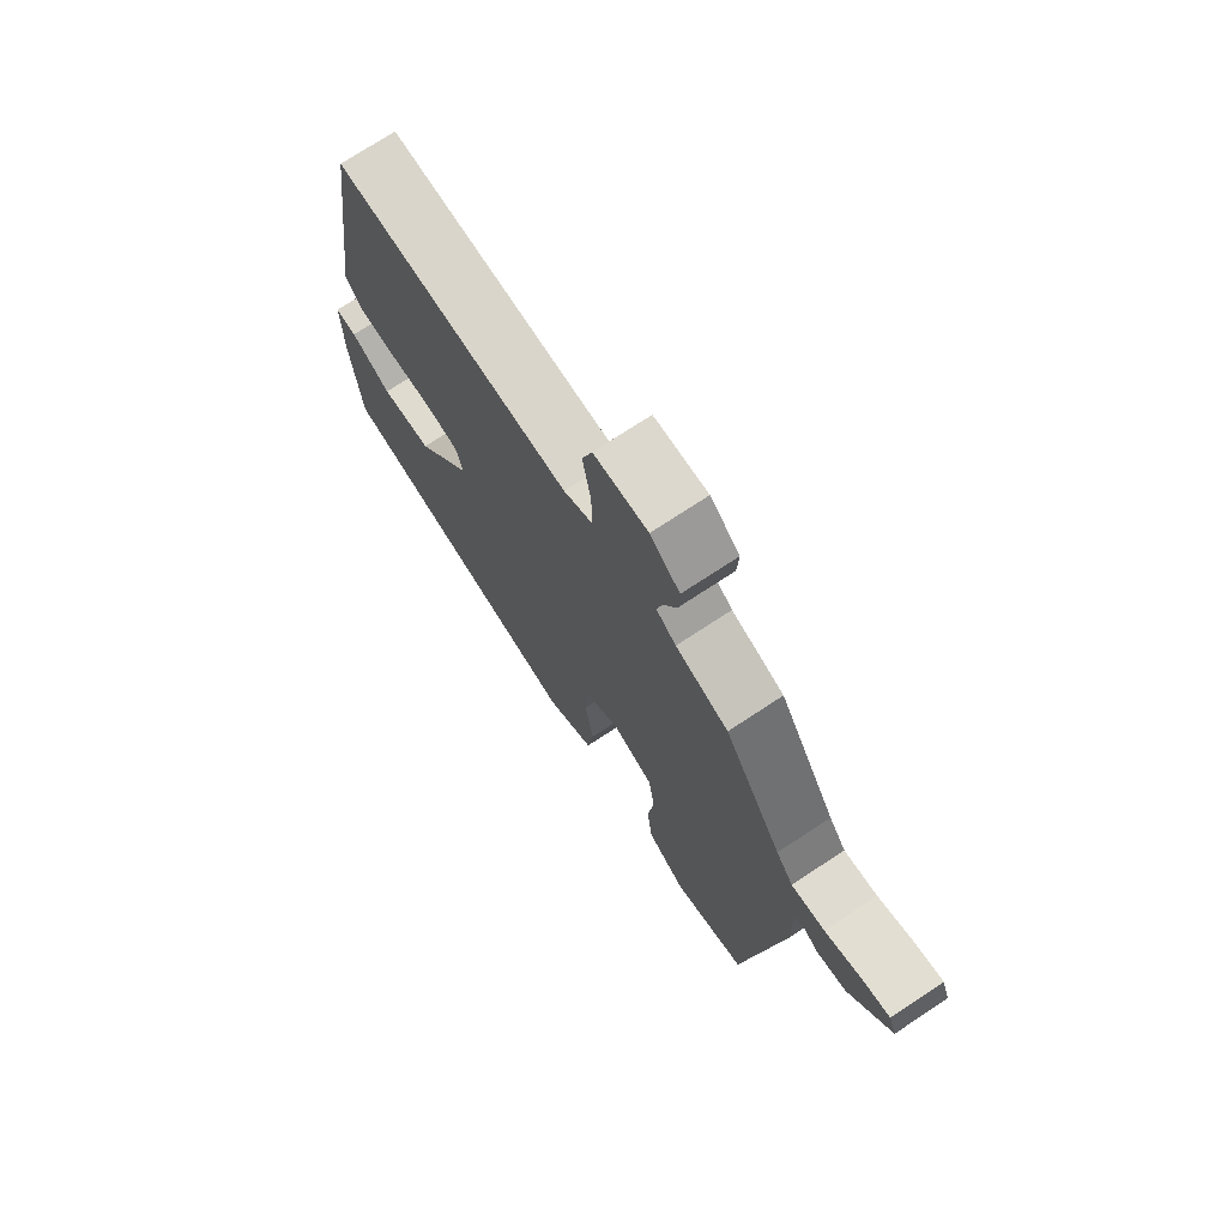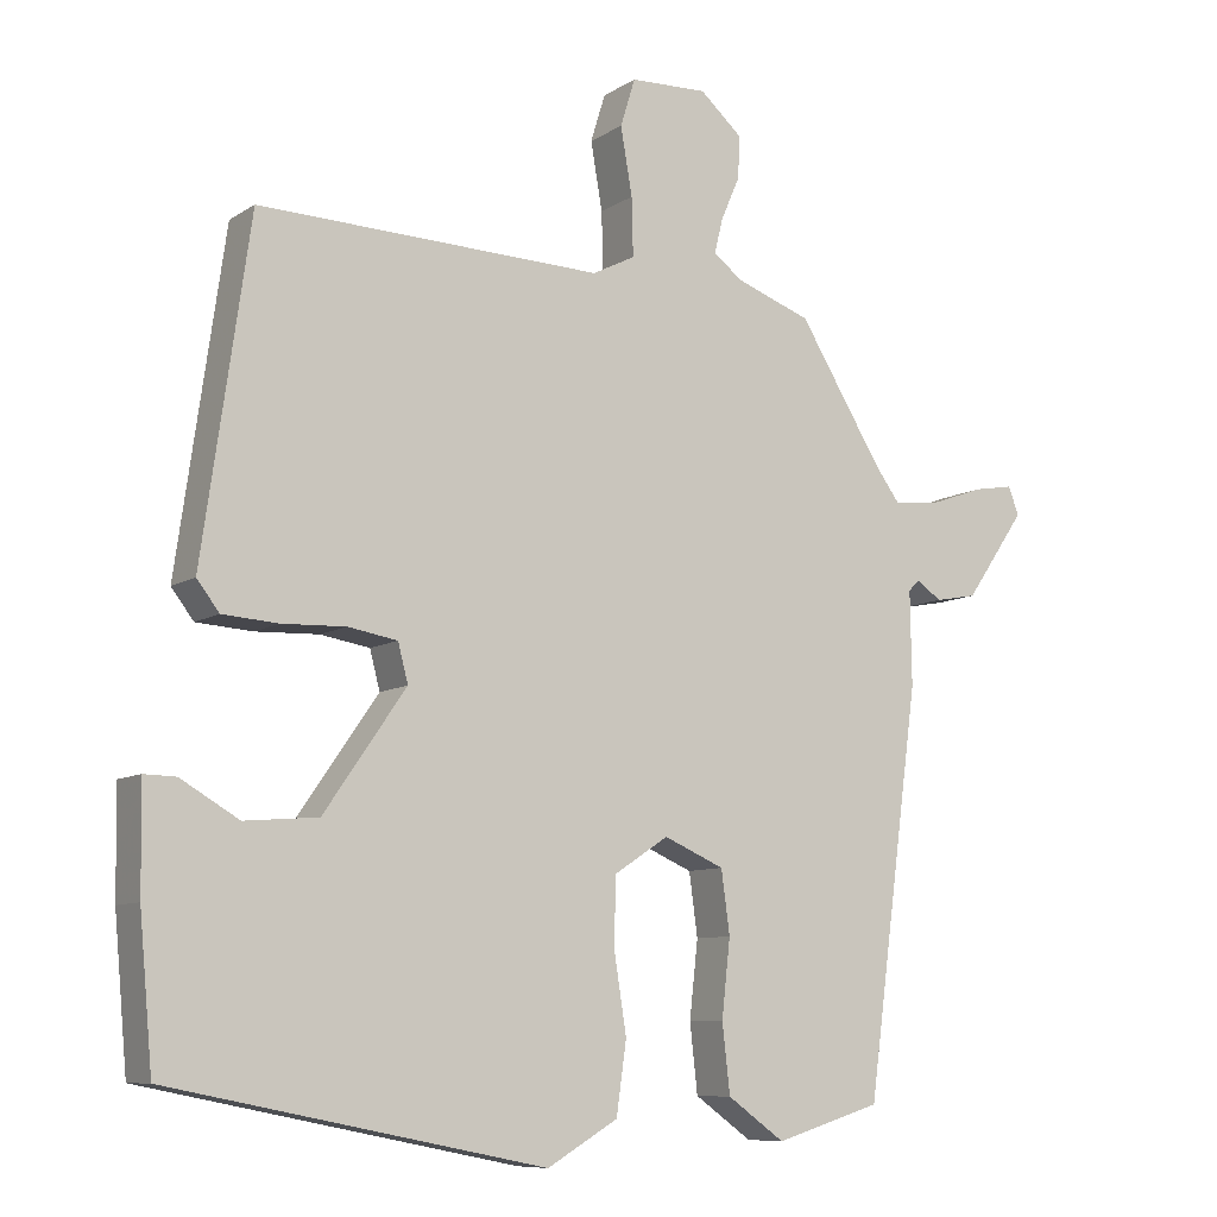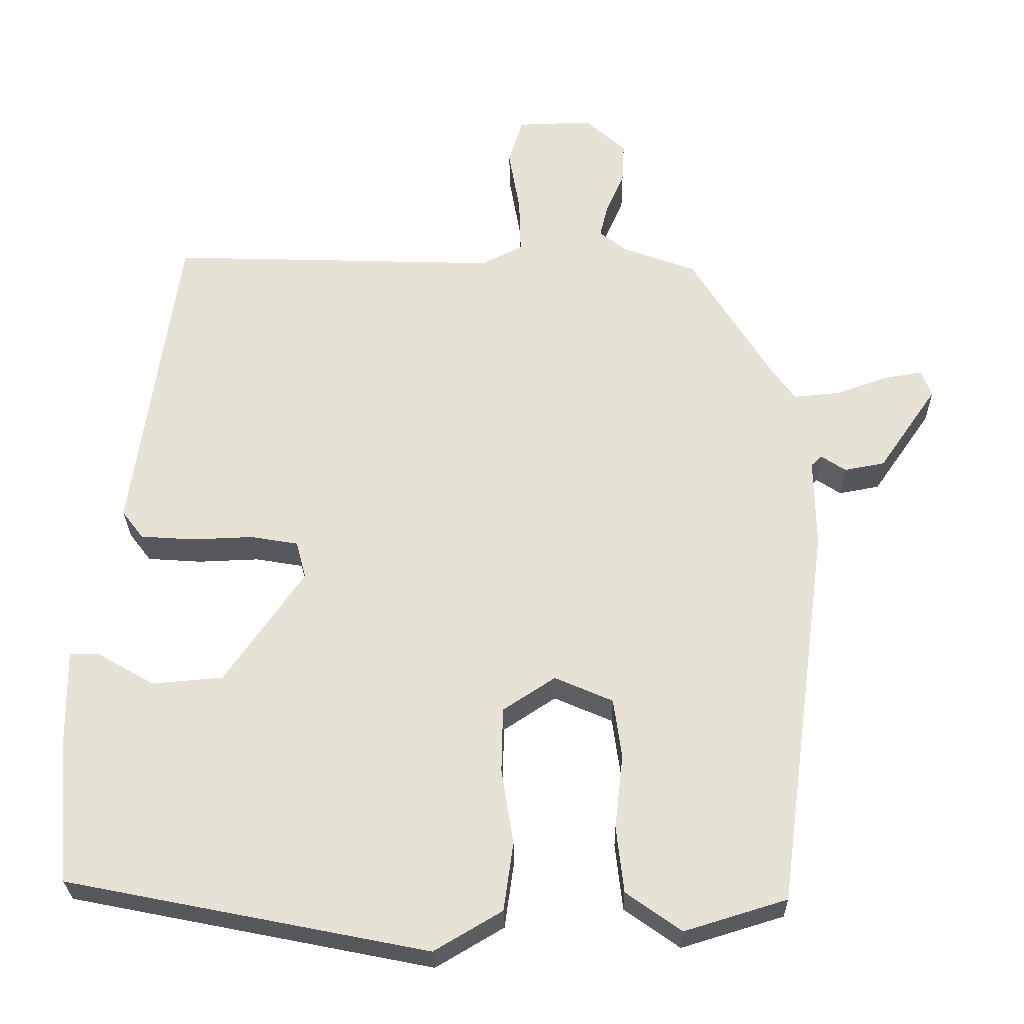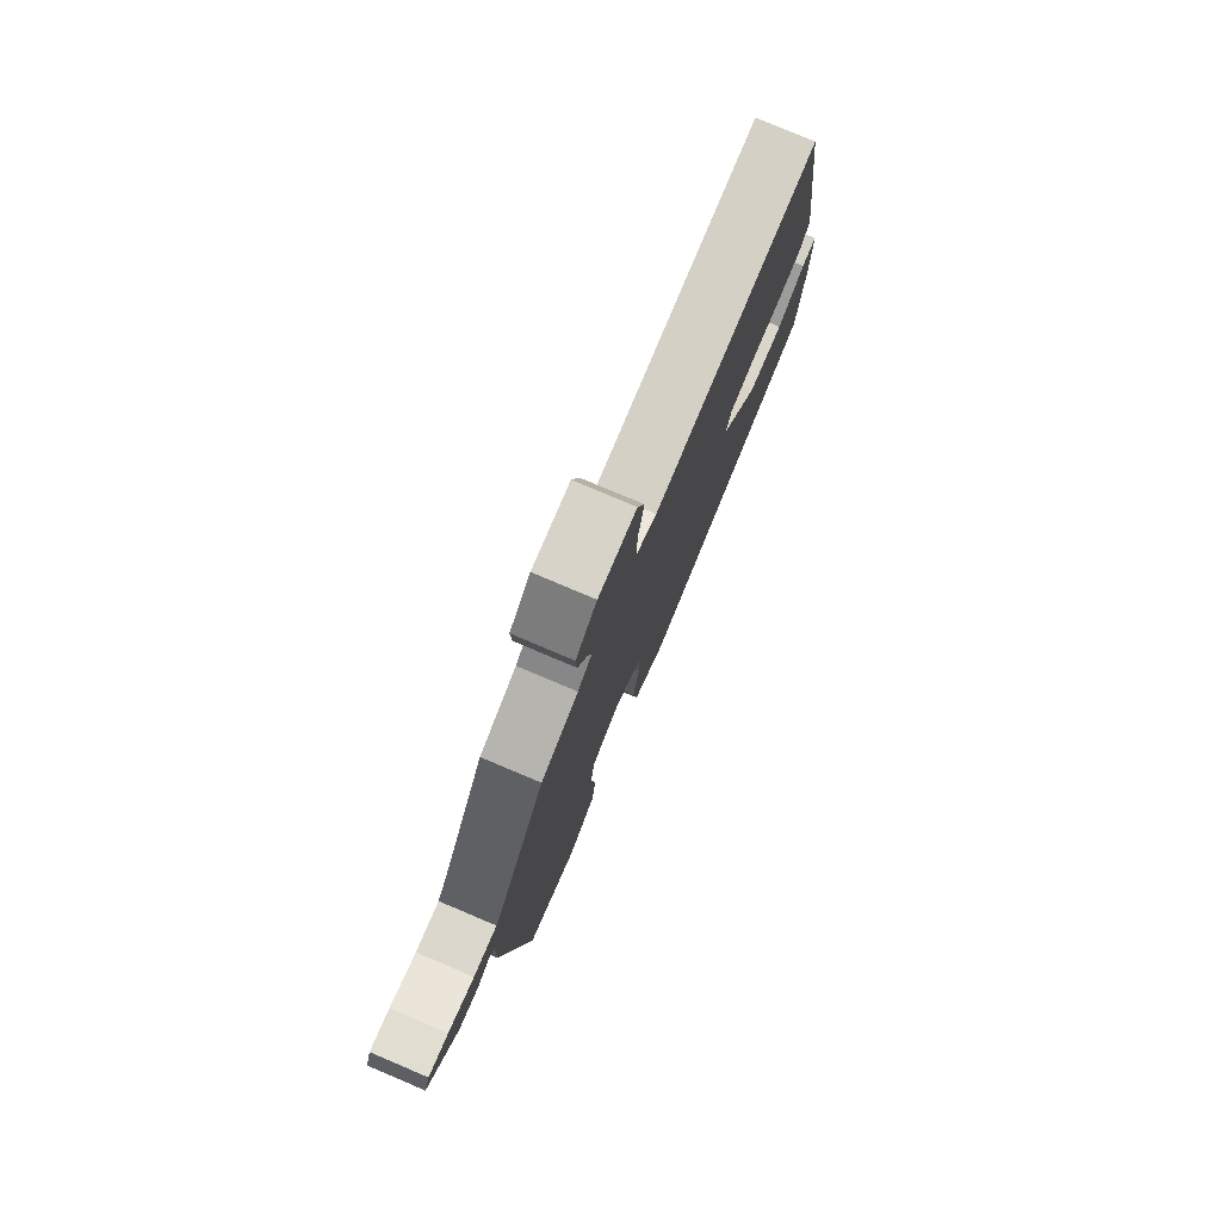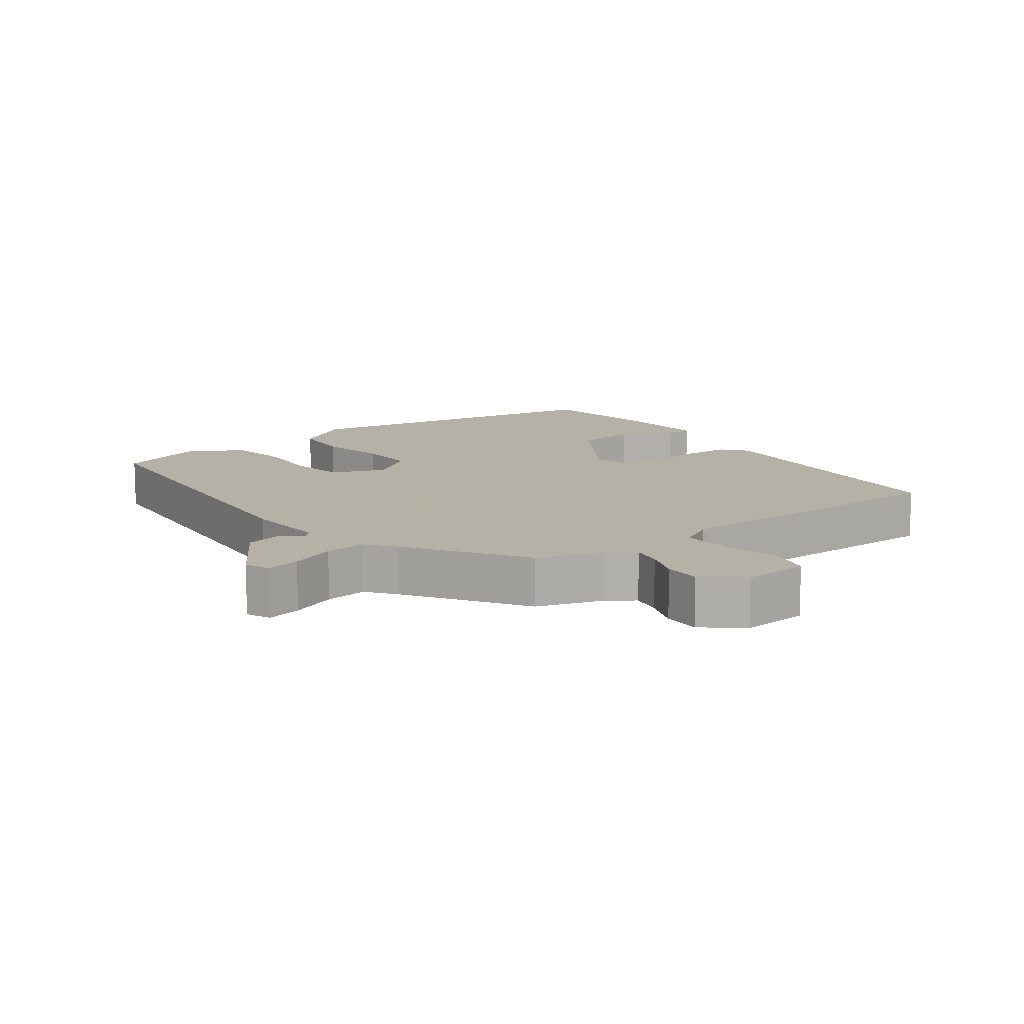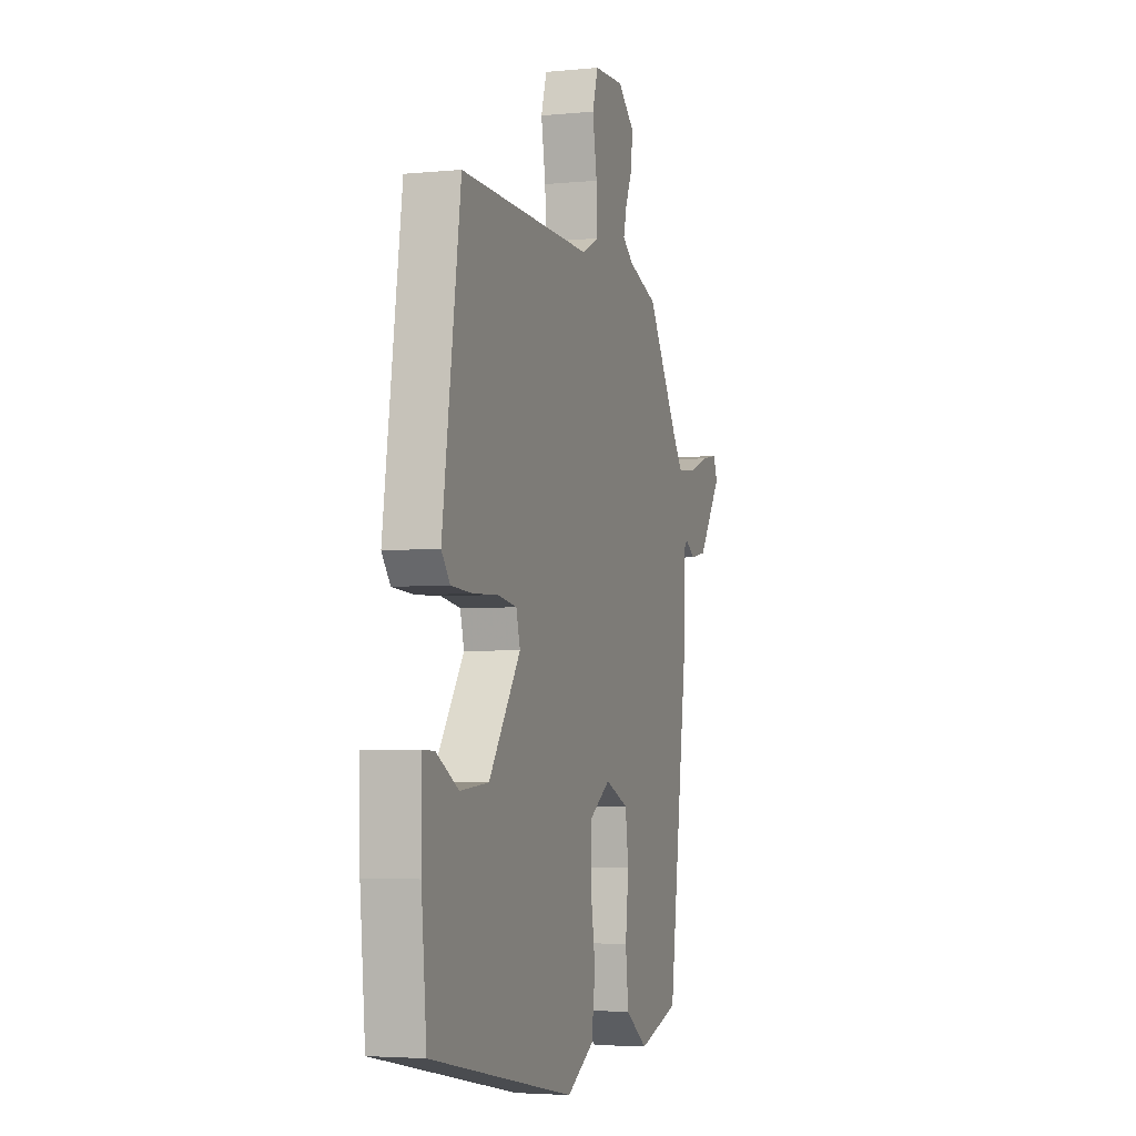
<metadata>
{"format":"obj","ext":"obj","renderer":"f3d","projection":"perspective","resolution":1024,"background":"white","views":[{"elev":73.3,"azim":-123.4,"up":"+Z"},{"elev":-8.8,"azim":148.5,"up":"+Z"},{"elev":-27.6,"azim":-179.0,"up":"+Z"},{"elev":78.7,"azim":-67.1,"up":"+Z"},{"elev":12.1,"azim":-38.8,"up":"+Y"},{"elev":-3.8,"azim":108.2,"up":"+Z"}]}
</metadata>
<code>
v -0.45 0.07 -0.48
v -0.519 0.07 0.038
v -0.517 0.07 0.159
v -0.531 0.07 0.173
v -0.564 0.07 0.151
v -0.618 0.07 0.161
v -0.696 0.07 0.274
v -0.682 0.07 0.31
v -0.63 0.07 0.301
v -0.562 0.07 0.277
v -0.5 0.07 0.271
v -0.468 0.07 0.315
v -0.36 0.07 0.491
v -0.262 0.07 0.527
v -0.225 0.07 0.556
v -0.236 0.07 0.601
v -0.26 0.07 0.656
v -0.263 0.07 0.711
v -0.208 0.07 0.76
v -0.108 0.07 0.757
v -0.089 0.07 0.695
v -0.104 0.07 0.608
v -0.106 0.07 0.533
v -0.051 0.07 0.505
v 0.393 0.07 0.52
v 0.454 0.07 0.092
v 0.425 0.07 0.054
v 0.353 0.07 0.049
v 0.271 0.07 0.052
v 0.207 0.07 0.041
v 0.194 0.07 -0.009
v 0.3 0.07 -0.162
v 0.395 0.07 -0.17
v 0.47 0.07 -0.126
v 0.511 0.07 -0.125
v 0.509 0.07 -0.261
v 0.492 0.07 -0.45
v 0.009 0.07 -0.547
v -0.082 0.07 -0.493
v -0.095 0.07 -0.401
v -0.079 0.07 -0.299
v -0.081 0.07 -0.212
v -0.151 0.07 -0.166
v -0.229 0.07 -0.2
v -0.24 0.07 -0.281
v -0.229 0.07 -0.38
v -0.239 0.07 -0.469
v -0.313 0.07 -0.522
v -0.45 0 -0.48
v -0.519 0 0.038
v -0.517 0 0.159
v -0.531 0 0.173
v -0.564 0 0.151
v -0.618 0 0.161
v -0.696 0 0.274
v -0.682 0 0.31
v -0.63 0 0.301
v -0.562 0 0.277
v -0.5 0 0.271
v -0.468 0 0.315
v -0.36 0 0.491
v -0.262 0 0.527
v -0.225 0 0.556
v -0.236 0 0.601
v -0.26 0 0.656
v -0.263 0 0.711
v -0.208 0 0.76
v -0.108 0 0.757
v -0.089 0 0.695
v -0.104 0 0.608
v -0.106 0 0.533
v -0.051 0 0.505
v 0.393 0 0.52
v 0.454 0 0.092
v 0.425 0 0.054
v 0.353 0 0.049
v 0.271 0 0.052
v 0.207 0 0.041
v 0.194 0 -0.009
v 0.3 0 -0.162
v 0.395 0 -0.17
v 0.47 0 -0.126
v 0.511 0 -0.125
v 0.509 0 -0.261
v 0.492 0 -0.45
v 0.009 0 -0.547
v -0.082 0 -0.493
v -0.095 0 -0.401
v -0.079 0 -0.299
v -0.081 0 -0.212
v -0.151 0 -0.166
v -0.229 0 -0.2
v -0.24 0 -0.281
v -0.229 0 -0.38
v -0.239 0 -0.469
v -0.313 0 -0.522
f 1 2 3
f 48 1 3
f 47 48 3
f 46 47 3
f 45 46 3
f 44 45 3
f 43 44 3
f 42 43 3 4
f 39 40 41
f 38 39 41
f 37 38 41
f 36 37 41
f 36 41 42
f 33 34 35 36
f 32 33 36 42
f 31 32 42 4
f 27 28 29
f 26 27 29
f 25 26 29
f 24 25 29
f 23 24 29 30
f 20 21 22
f 19 20 22
f 18 19 22
f 17 18 22
f 16 17 22
f 15 16 22 23
f 30 31 4
f 23 30 4
f 15 23 4
f 14 15 4
f 8 9 10
f 7 8 10
f 6 7 10
f 5 6 10
f 4 5 10
f 4 10 11
f 12 13 14 4
f 4 11 12
f 51 50 49
f 51 49 96
f 51 96 95
f 51 95 94
f 51 94 93
f 51 93 92
f 51 92 91
f 52 51 91 90
f 89 88 87
f 89 87 86
f 89 86 85
f 89 85 84
f 90 89 84
f 84 83 82 81
f 90 84 81 80
f 52 90 80 79
f 77 76 75
f 77 75 74
f 77 74 73
f 77 73 72
f 78 77 72 71
f 70 69 68
f 70 68 67
f 70 67 66
f 70 66 65
f 70 65 64
f 71 70 64 63
f 52 79 78
f 52 78 71
f 52 71 63
f 52 63 62
f 58 57 56
f 58 56 55
f 58 55 54
f 58 54 53
f 58 53 52
f 59 58 52
f 52 62 61 60
f 60 59 52
f 1 49 50 2
f 2 50 51 3
f 3 51 52 4
f 4 52 53 5
f 5 53 54 6
f 6 54 55 7
f 7 55 56 8
f 8 56 57 9
f 9 57 58 10
f 10 58 59 11
f 11 59 60 12
f 12 60 61 13
f 13 61 62 14
f 14 62 63 15
f 15 63 64 16
f 16 64 65 17
f 17 65 66 18
f 18 66 67 19
f 19 67 68 20
f 20 68 69 21
f 21 69 70 22
f 22 70 71 23
f 23 71 72 24
f 24 72 73 25
f 25 73 74 26
f 26 74 75 27
f 27 75 76 28
f 28 76 77 29
f 29 77 78 30
f 30 78 79 31
f 31 79 80 32
f 32 80 81 33
f 33 81 82 34
f 34 82 83 35
f 35 83 84 36
f 36 84 85 37
f 37 85 86 38
f 38 86 87 39
f 39 87 88 40
f 40 88 89 41
f 41 89 90 42
f 42 90 91 43
f 43 91 92 44
f 44 92 93 45
f 45 93 94 46
f 46 94 95 47
f 47 95 96 48
f 48 96 49 1

</code>
